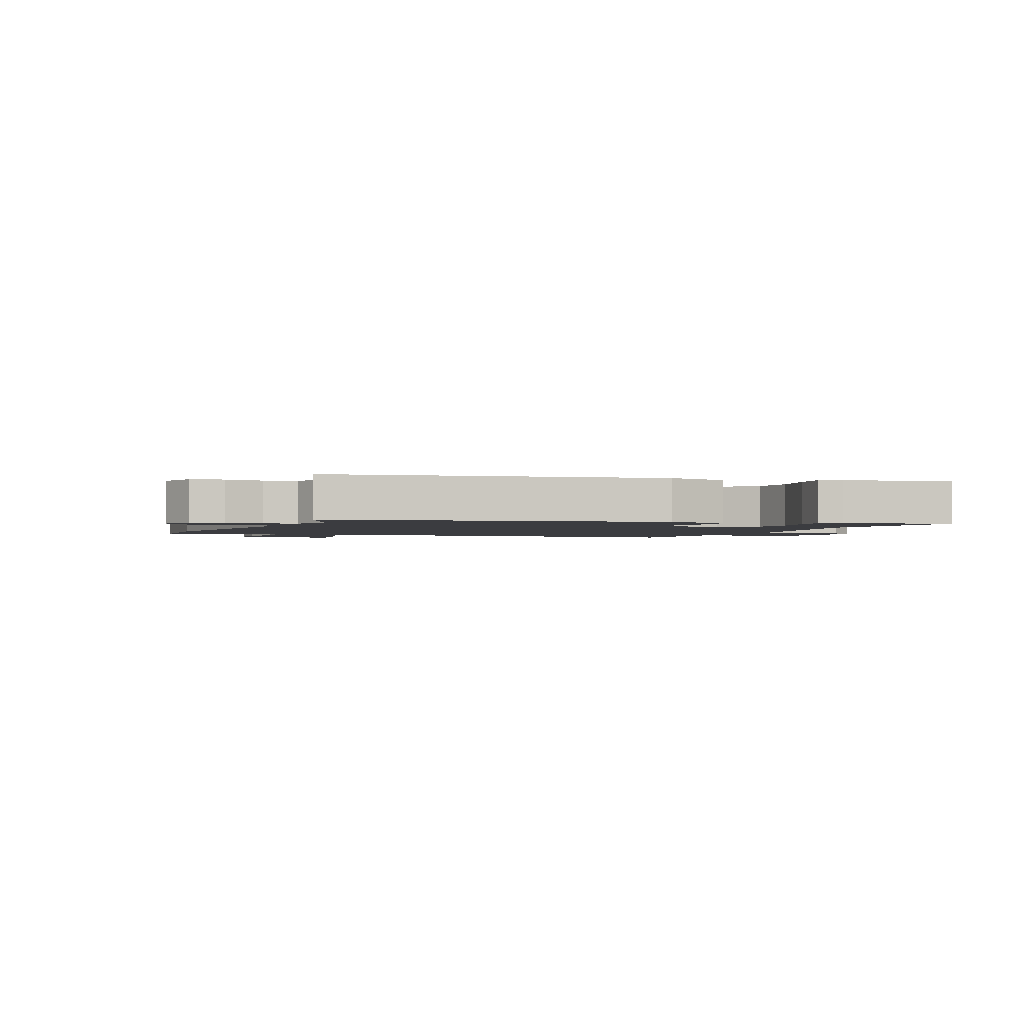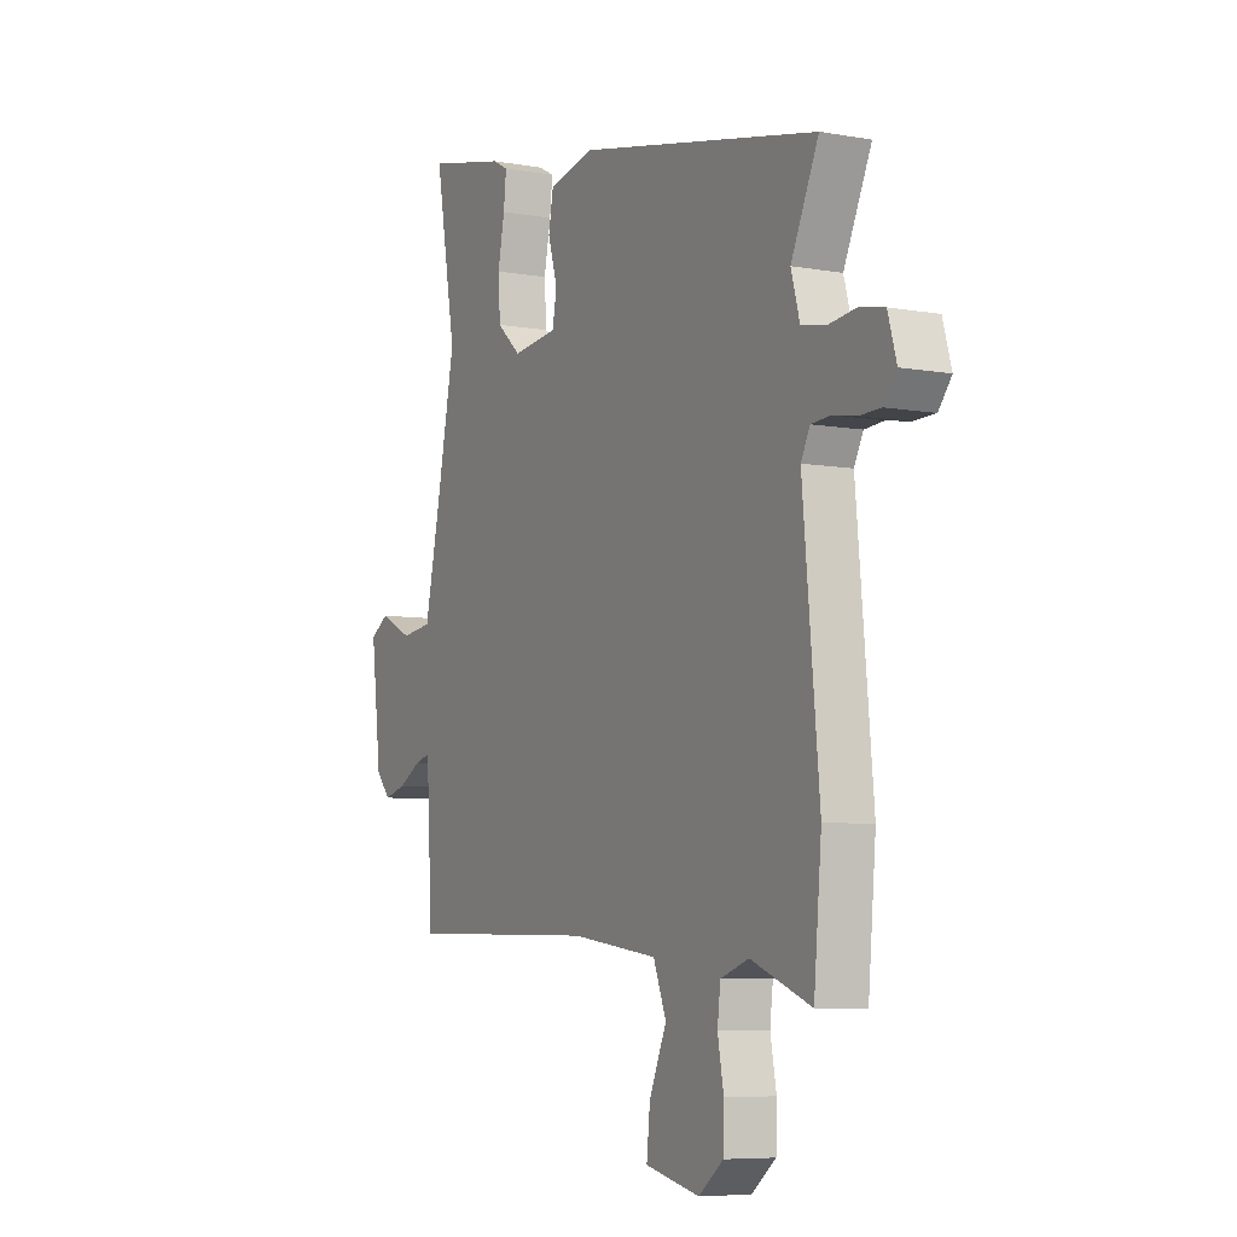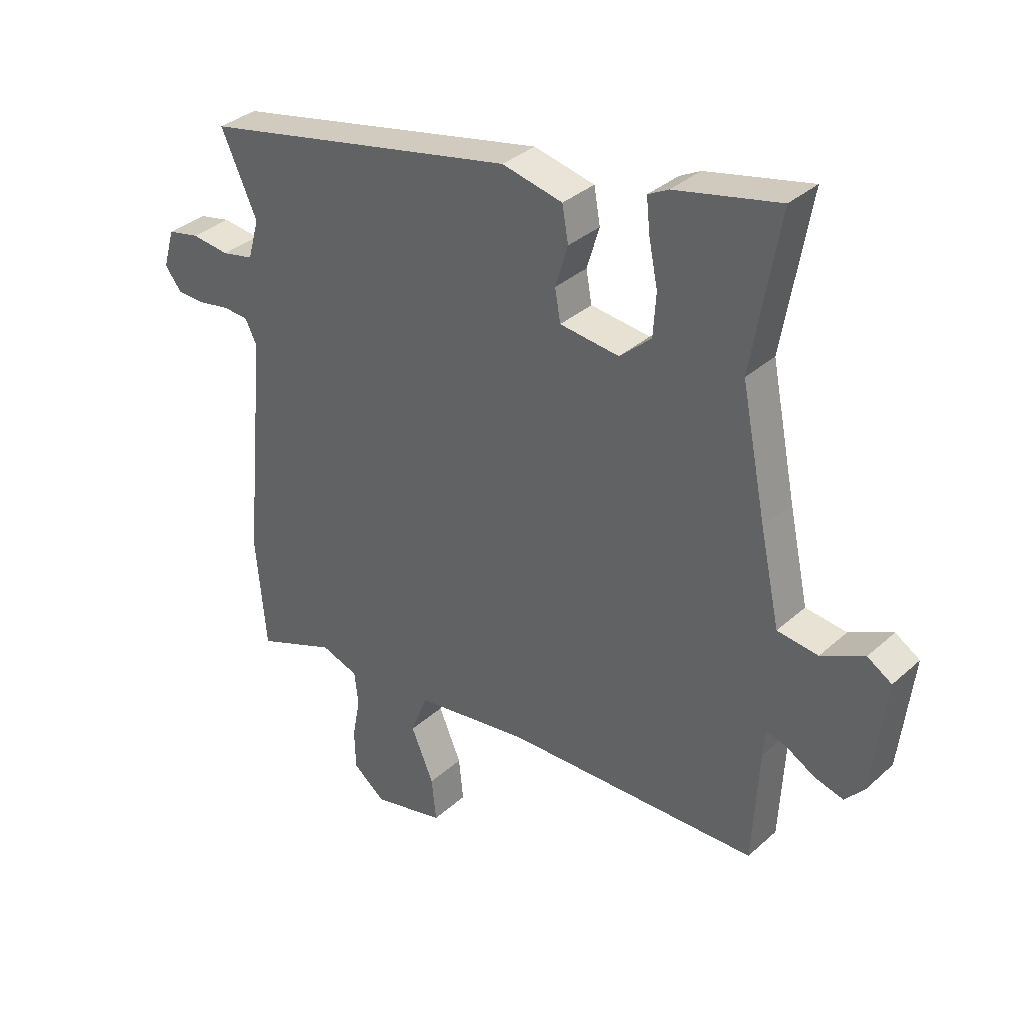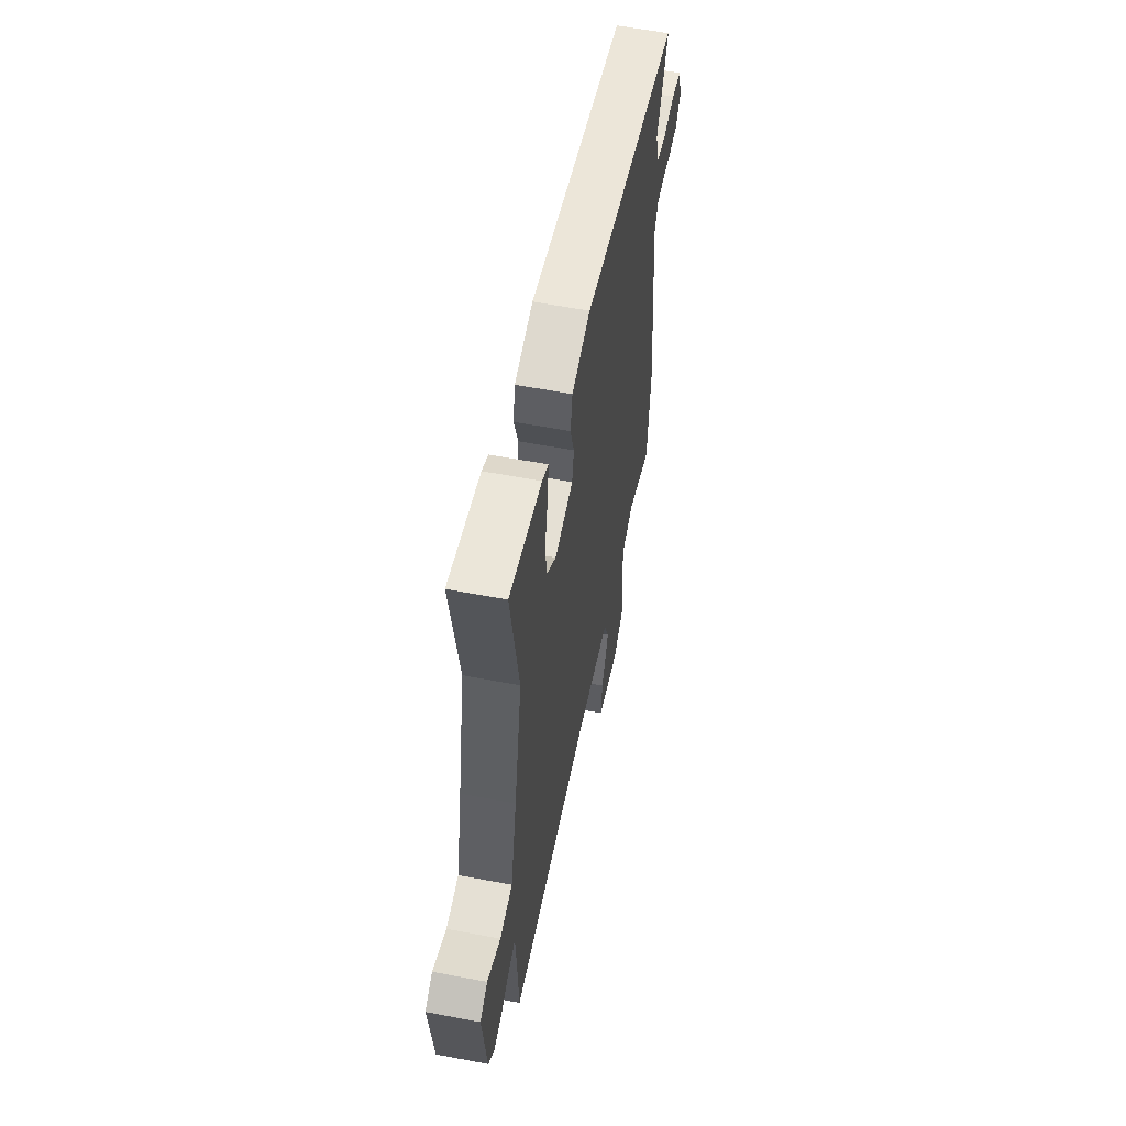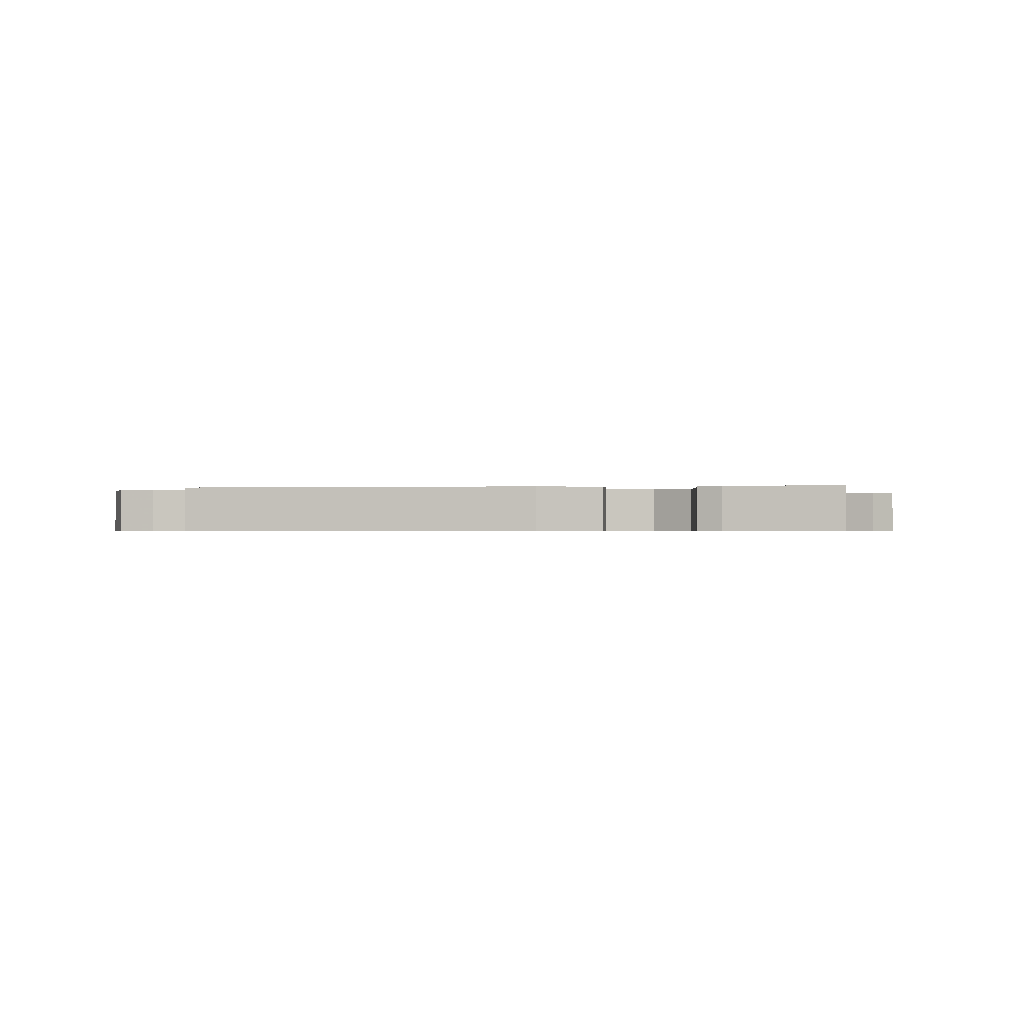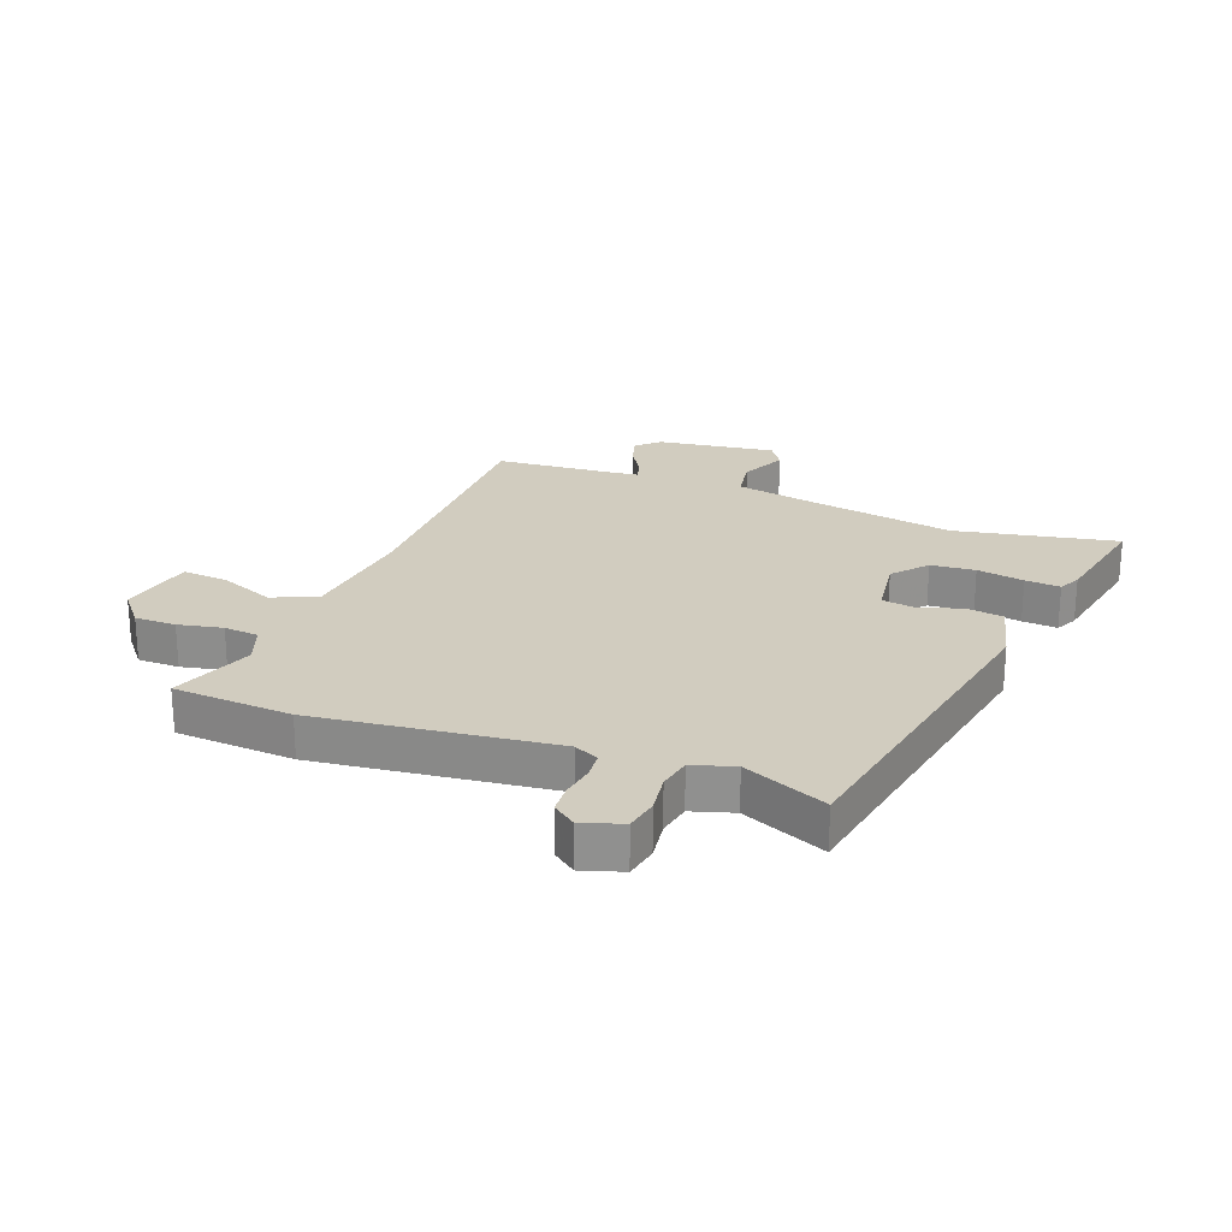
<metadata>
{"format":"obj","ext":"obj","renderer":"f3d","projection":"perspective","resolution":1024,"background":"white","views":[{"elev":-2.0,"azim":-23.8,"up":"+Y"},{"elev":-6.8,"azim":-117.7,"up":"+Z"},{"elev":34.4,"azim":40.1,"up":"+Z"},{"elev":58.3,"azim":101.2,"up":"+Z"},{"elev":-0.5,"azim":-2.4,"up":"+Y"},{"elev":23.9,"azim":-70.5,"up":"+Y"}]}
</metadata>
<code>
v 0.515 0.07 0.586
v 0.467 0.07 0.312
v 0.511 0.07 0.091
v 0.546 0.07 -0.071
v 0.618 0.07 -0.08
v 0.694 0.07 -0.043
v 0.737 0.07 -0.07
v 0.713 0.07 -0.27
v 0.679 0.07 -0.308
v 0.628 0.07 -0.294
v 0.577 0.07 -0.265
v 0.541 0.07 -0.255
v 0.537 0.07 -0.303
v 0.526 0.07 -0.504
v 0.078 0.07 -0.513
v -0.124 0.07 -0.541
v -0.154 0.07 -0.617
v -0.114 0.07 -0.71
v -0.106 0.07 -0.787
v -0.233 0.07 -0.816
v -0.29 0.07 -0.771
v -0.292 0.07 -0.701
v -0.278 0.07 -0.626
v -0.285 0.07 -0.567
v -0.351 0.07 -0.544
v -0.491 0.07 -0.599
v -0.509 0.07 -0.398
v -0.471 0.07 0.004
v -0.492 0.07 0.045
v -0.537 0.07 0.048
v -0.591 0.07 0.038
v -0.641 0.07 0.039
v -0.671 0.07 0.077
v -0.651 0.07 0.146
v -0.595 0.07 0.158
v -0.528 0.07 0.15
v -0.472 0.07 0.162
v -0.452 0.07 0.233
v -0.516 0.07 0.373
v 0.045 0.07 0.49
v 0.152 0.07 0.466
v 0.163 0.07 0.404
v 0.141 0.07 0.331
v 0.151 0.07 0.275
v 0.256 0.07 0.263
v 0.312 0.07 0.313
v 0.317 0.07 0.388
v 0.301 0.07 0.467
v 0.295 0.07 0.526
v 0.331 0.07 0.545
v 0.515 0 0.586
v 0.467 0 0.312
v 0.511 0 0.091
v 0.546 0 -0.071
v 0.618 0 -0.08
v 0.694 0 -0.043
v 0.737 0 -0.07
v 0.713 0 -0.27
v 0.679 0 -0.308
v 0.628 0 -0.294
v 0.577 0 -0.265
v 0.541 0 -0.255
v 0.537 0 -0.303
v 0.526 0 -0.504
v 0.078 0 -0.513
v -0.124 0 -0.541
v -0.154 0 -0.617
v -0.114 0 -0.71
v -0.106 0 -0.787
v -0.233 0 -0.816
v -0.29 0 -0.771
v -0.292 0 -0.701
v -0.278 0 -0.626
v -0.285 0 -0.567
v -0.351 0 -0.544
v -0.491 0 -0.599
v -0.509 0 -0.398
v -0.471 0 0.004
v -0.492 0 0.045
v -0.537 0 0.048
v -0.591 0 0.038
v -0.641 0 0.039
v -0.671 0 0.077
v -0.651 0 0.146
v -0.595 0 0.158
v -0.528 0 0.15
v -0.472 0 0.162
v -0.452 0 0.233
v -0.516 0 0.373
v 0.045 0 0.49
v 0.152 0 0.466
v 0.163 0 0.404
v 0.141 0 0.331
v 0.151 0 0.275
v 0.256 0 0.263
v 0.312 0 0.313
v 0.317 0 0.388
v 0.301 0 0.467
v 0.295 0 0.526
v 0.331 0 0.545
f 47 48 49 50
f 46 47 50 1
f 40 41 42 43
f 38 39 40 43
f 37 38 43 44
f 36 37 44 45
f 34 35 36
f 33 34 36
f 30 31 32 33
f 29 30 33 36
f 28 29 36 45
f 25 26 27 28
f 24 25 28 45
f 20 21 22 23
f 17 18 19 20
f 16 17 20 23
f 13 14 15
f 12 13 15 16
f 8 9 10 11
f 8 11 12
f 5 6 7 8
f 4 5 8 12
f 3 4 12 16
f 46 1 2
f 23 24 45 46
f 16 23 46
f 2 3 16 46
f 100 99 98 97
f 51 100 97 96
f 93 92 91 90
f 93 90 89 88
f 94 93 88 87
f 95 94 87 86
f 86 85 84
f 86 84 83
f 83 82 81 80
f 86 83 80 79
f 95 86 79 78
f 78 77 76 75
f 95 78 75 74
f 73 72 71 70
f 70 69 68 67
f 73 70 67 66
f 65 64 63
f 66 65 63 62
f 61 60 59 58
f 62 61 58
f 58 57 56 55
f 62 58 55 54
f 66 62 54 53
f 52 51 96
f 96 95 74 73
f 96 73 66
f 96 66 53 52
f 1 51 52 2
f 2 52 53 3
f 3 53 54 4
f 4 54 55 5
f 5 55 56 6
f 6 56 57 7
f 7 57 58 8
f 8 58 59 9
f 9 59 60 10
f 10 60 61 11
f 11 61 62 12
f 12 62 63 13
f 13 63 64 14
f 14 64 65 15
f 15 65 66 16
f 16 66 67 17
f 17 67 68 18
f 18 68 69 19
f 19 69 70 20
f 20 70 71 21
f 21 71 72 22
f 22 72 73 23
f 23 73 74 24
f 24 74 75 25
f 25 75 76 26
f 26 76 77 27
f 27 77 78 28
f 28 78 79 29
f 29 79 80 30
f 30 80 81 31
f 31 81 82 32
f 32 82 83 33
f 33 83 84 34
f 34 84 85 35
f 35 85 86 36
f 36 86 87 37
f 37 87 88 38
f 38 88 89 39
f 39 89 90 40
f 40 90 91 41
f 41 91 92 42
f 42 92 93 43
f 43 93 94 44
f 44 94 95 45
f 45 95 96 46
f 46 96 97 47
f 47 97 98 48
f 48 98 99 49
f 49 99 100 50
f 50 100 51 1

</code>
